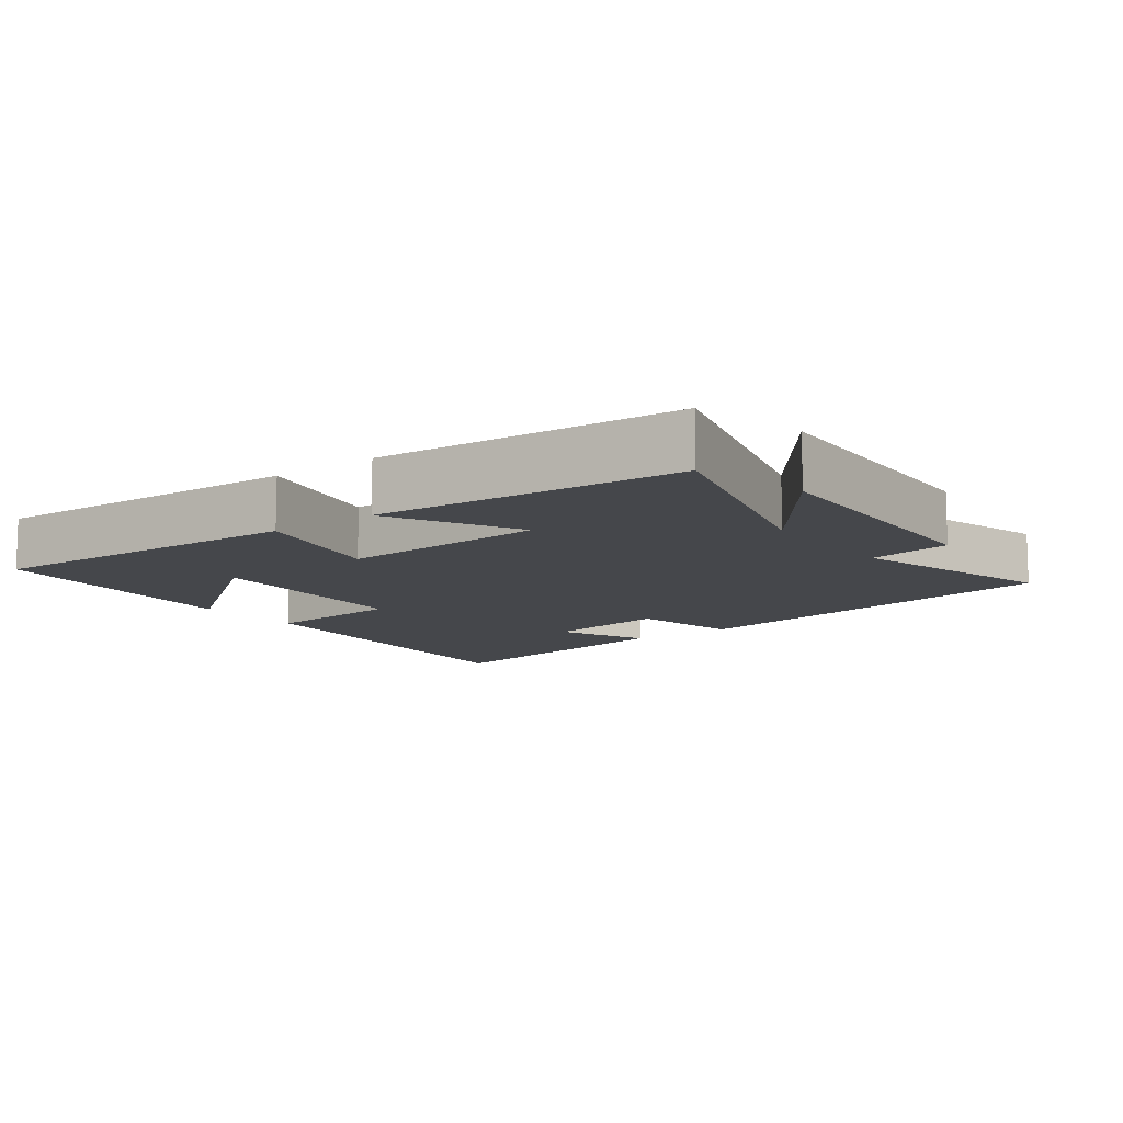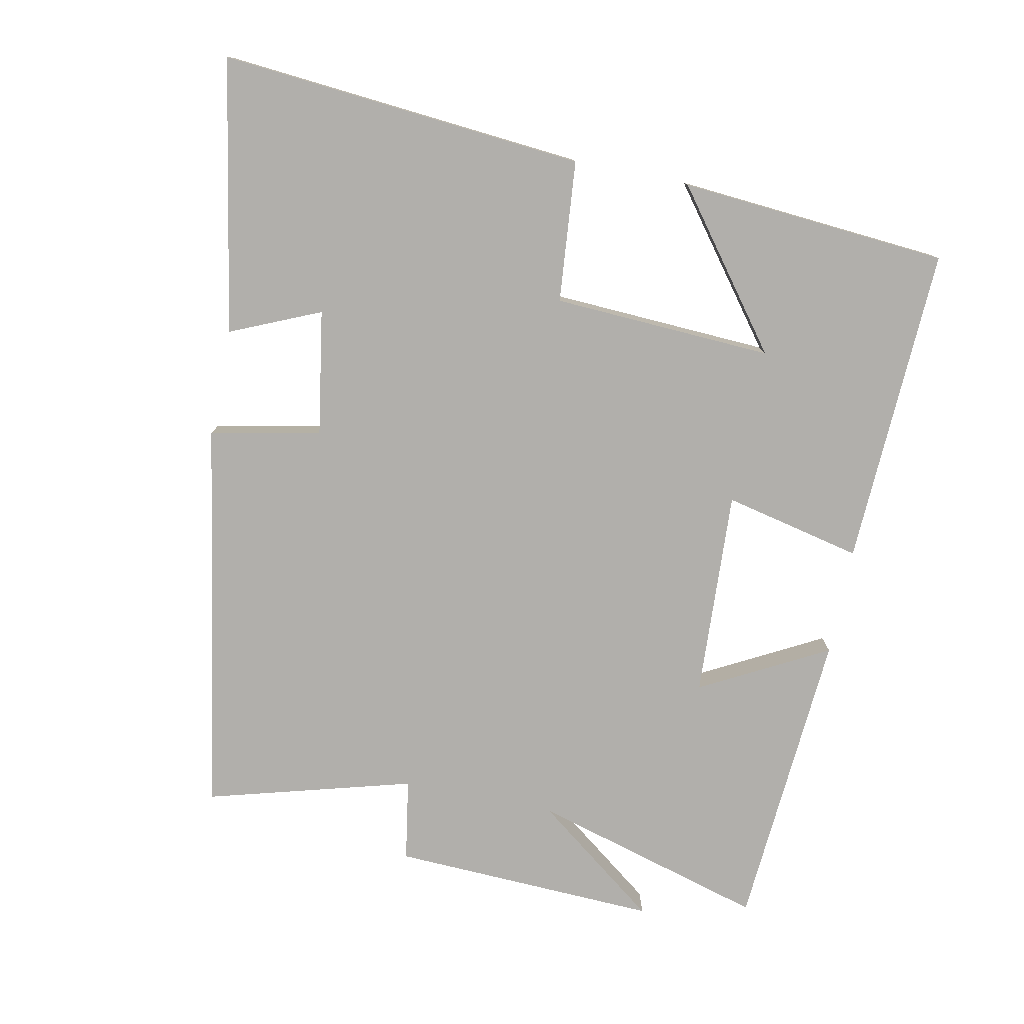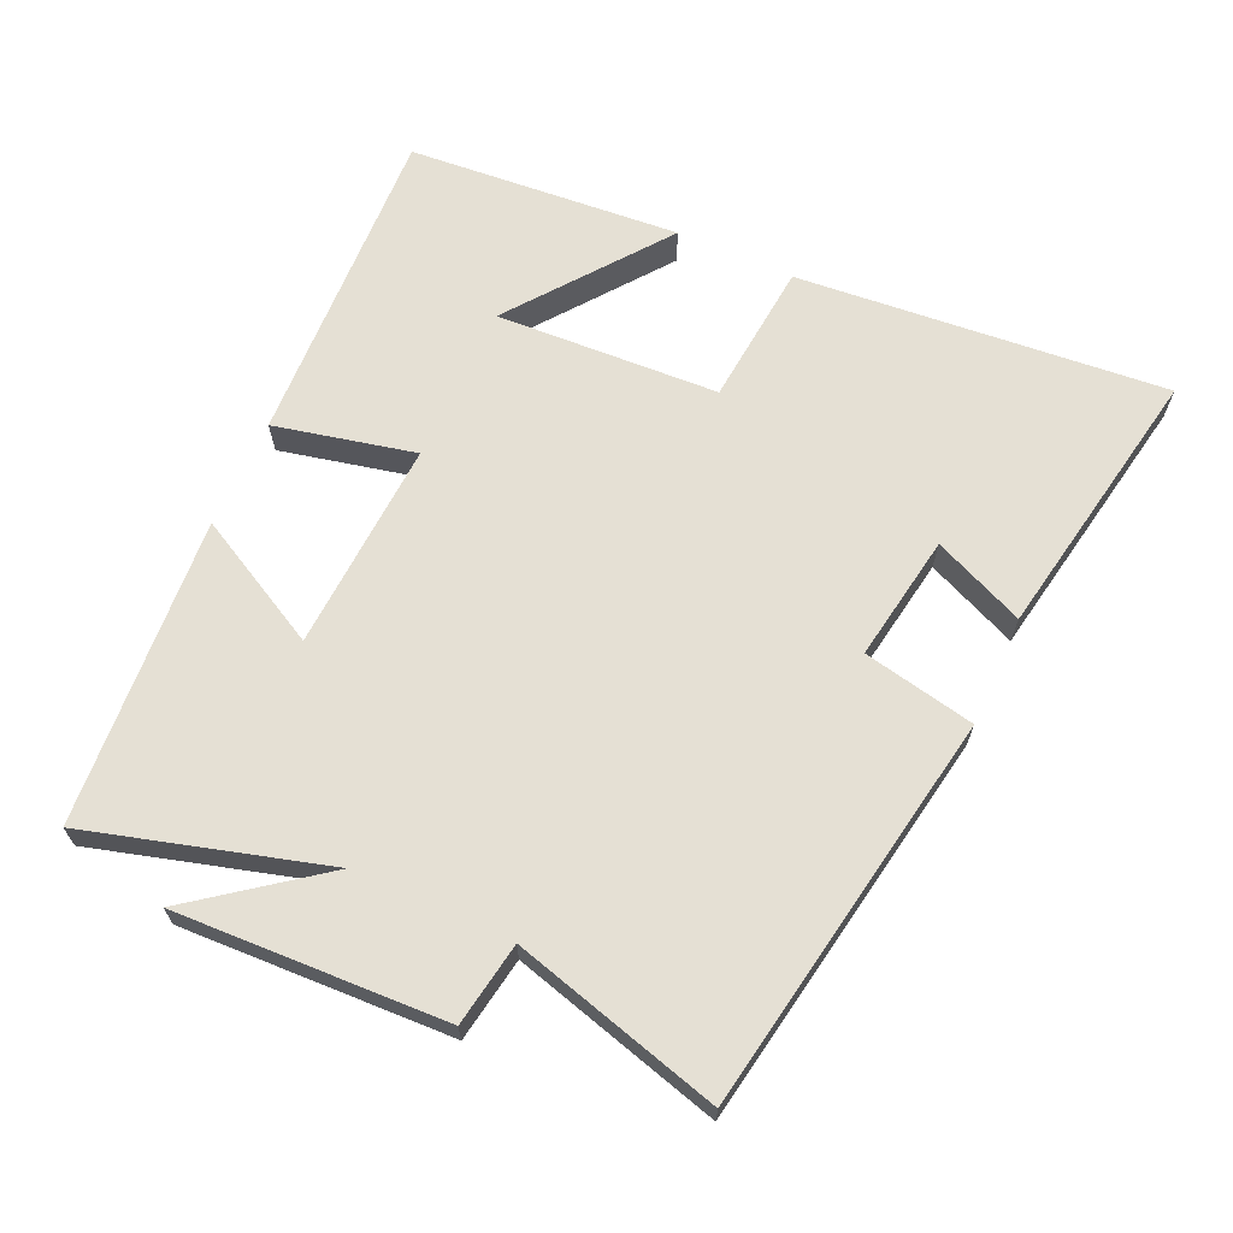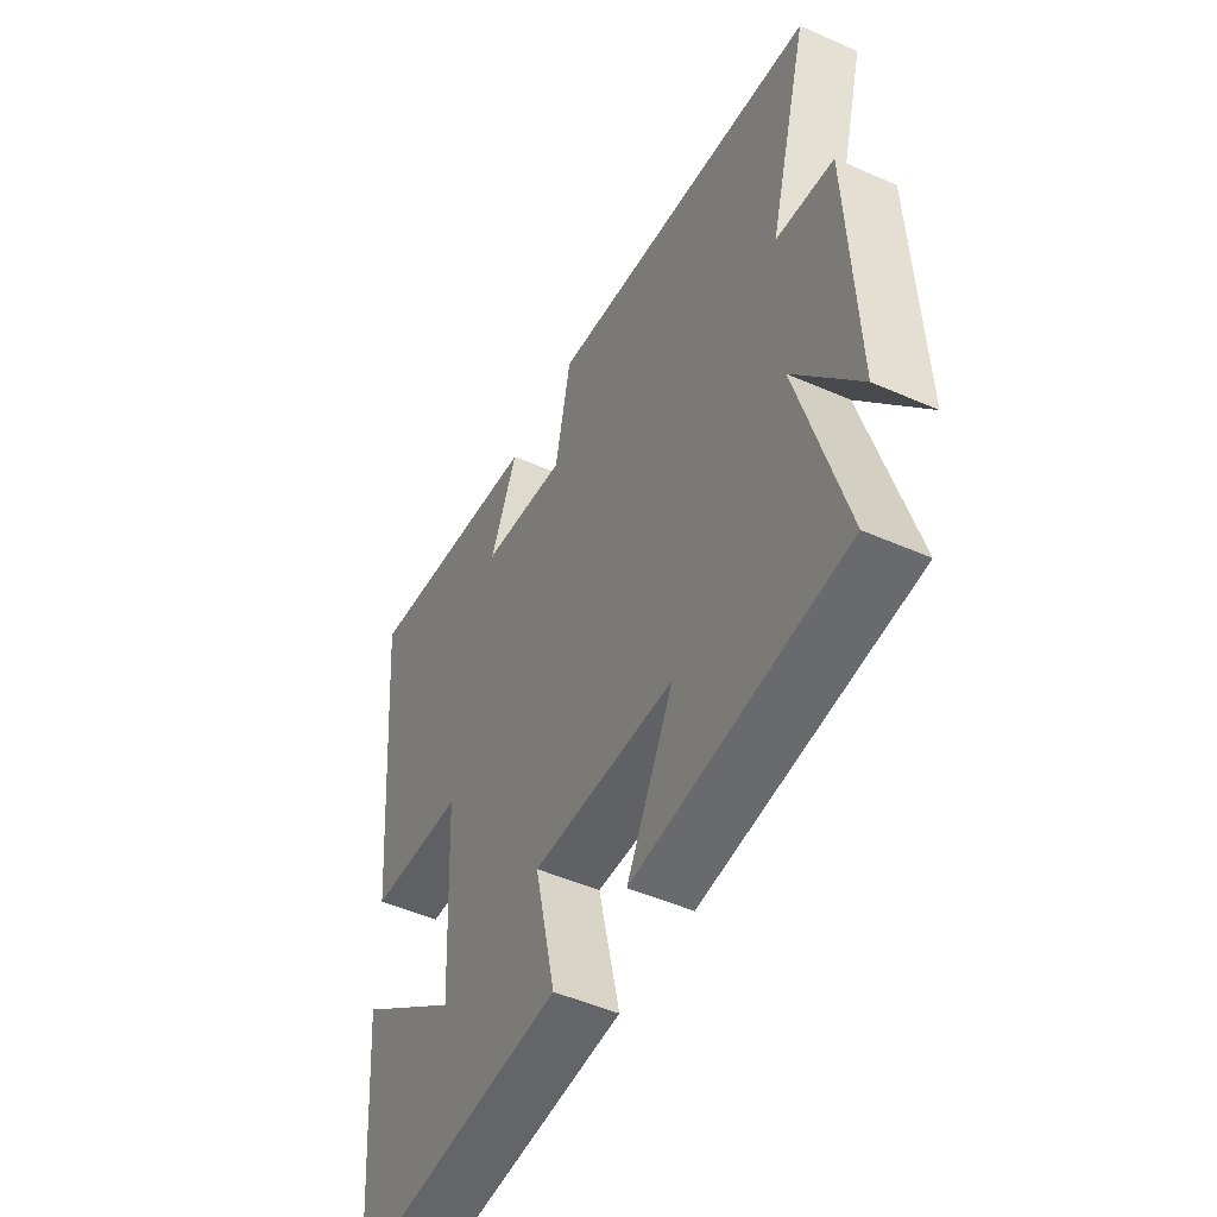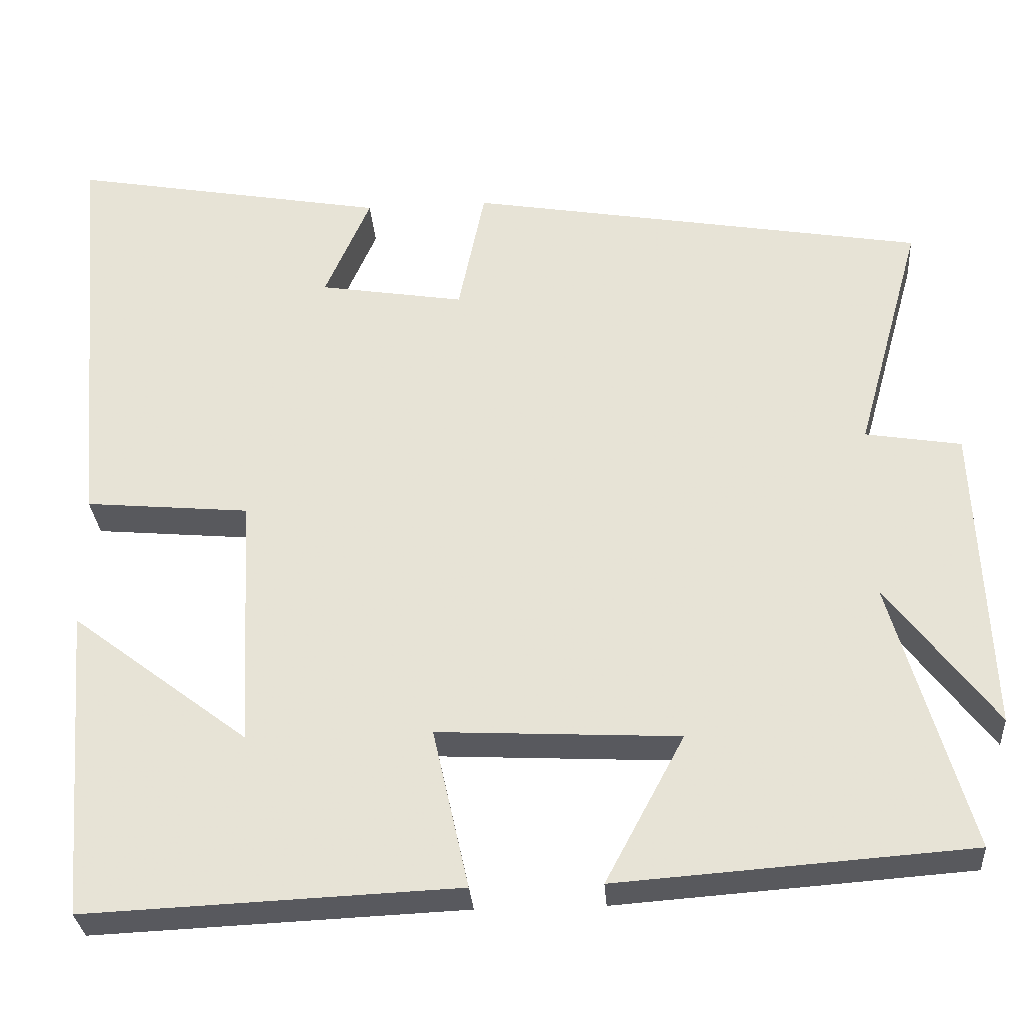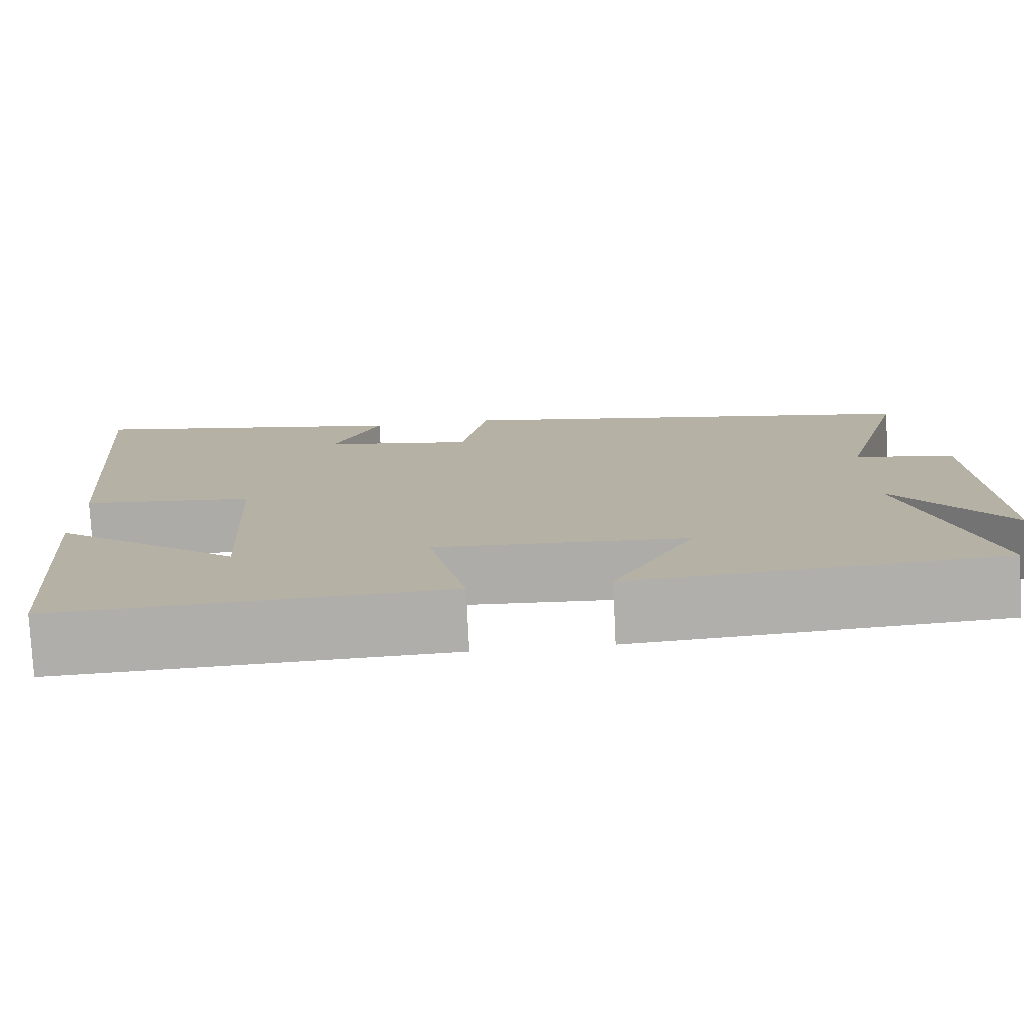
<metadata>
{"format":"obj","ext":"obj","renderer":"f3d","projection":"perspective","resolution":1024,"background":"white","views":[{"elev":-10.6,"azim":-143.2,"up":"+Y"},{"elev":-78.1,"azim":78.5,"up":"+Y"},{"elev":65.9,"azim":-65.6,"up":"+Y"},{"elev":-49.3,"azim":-116.0,"up":"+Z"},{"elev":-30.5,"azim":-175.8,"up":"+Z"},{"elev":-77.5,"azim":-177.2,"up":"+Z"}]}
</metadata>
<code>
v -0.583 0.07 0.4
v -0.009 0.07 0.5
v 0.024 0.07 0.339
v 0.206 0.07 0.369
v 0.149 0.07 0.5
v 0.546 0.07 0.572
v 0.5 0.07 0.041
v 0.294 0.07 0.022
v 0.278 0.07 -0.298
v 0.5 0.07 -0.129
v 0.469 0.07 -0.52
v 0.003 0.07 -0.5
v 0.048 0.07 -0.299
v -0.254 0.07 -0.315
v -0.155 0.07 -0.5
v -0.597 0.07 -0.468
v -0.5 0.07 -0.127
v -0.636 0.07 -0.307
v -0.62 0.07 0.081
v -0.5 0.07 0.101
v -0.583 0 0.4
v -0.009 0 0.5
v 0.024 0 0.339
v 0.206 0 0.369
v 0.149 0 0.5
v 0.546 0 0.572
v 0.5 0 0.041
v 0.294 0 0.022
v 0.278 0 -0.298
v 0.5 0 -0.129
v 0.469 0 -0.52
v 0.003 0 -0.5
v 0.048 0 -0.299
v -0.254 0 -0.315
v -0.155 0 -0.5
v -0.597 0 -0.468
v -0.5 0 -0.127
v -0.636 0 -0.307
v -0.62 0 0.081
v -0.5 0 0.101
f 17 18 19 20
f 14 15 16 17
f 13 14 17 20
f 11 12 13
f 9 10 11
f 13 20 1
f 11 13 1
f 9 11 1
f 4 5 6 7
f 3 4 7 8
f 1 2 3
f 1 3 8 9
f 40 39 38 37
f 37 36 35 34
f 40 37 34 33
f 33 32 31
f 31 30 29
f 21 40 33
f 21 33 31
f 21 31 29
f 27 26 25 24
f 28 27 24 23
f 23 22 21
f 29 28 23 21
f 1 21 22 2
f 2 22 23 3
f 3 23 24 4
f 4 24 25 5
f 5 25 26 6
f 6 26 27 7
f 7 27 28 8
f 8 28 29 9
f 9 29 30 10
f 10 30 31 11
f 11 31 32 12
f 12 32 33 13
f 13 33 34 14
f 14 34 35 15
f 15 35 36 16
f 16 36 37 17
f 17 37 38 18
f 18 38 39 19
f 19 39 40 20
f 20 40 21 1

</code>
